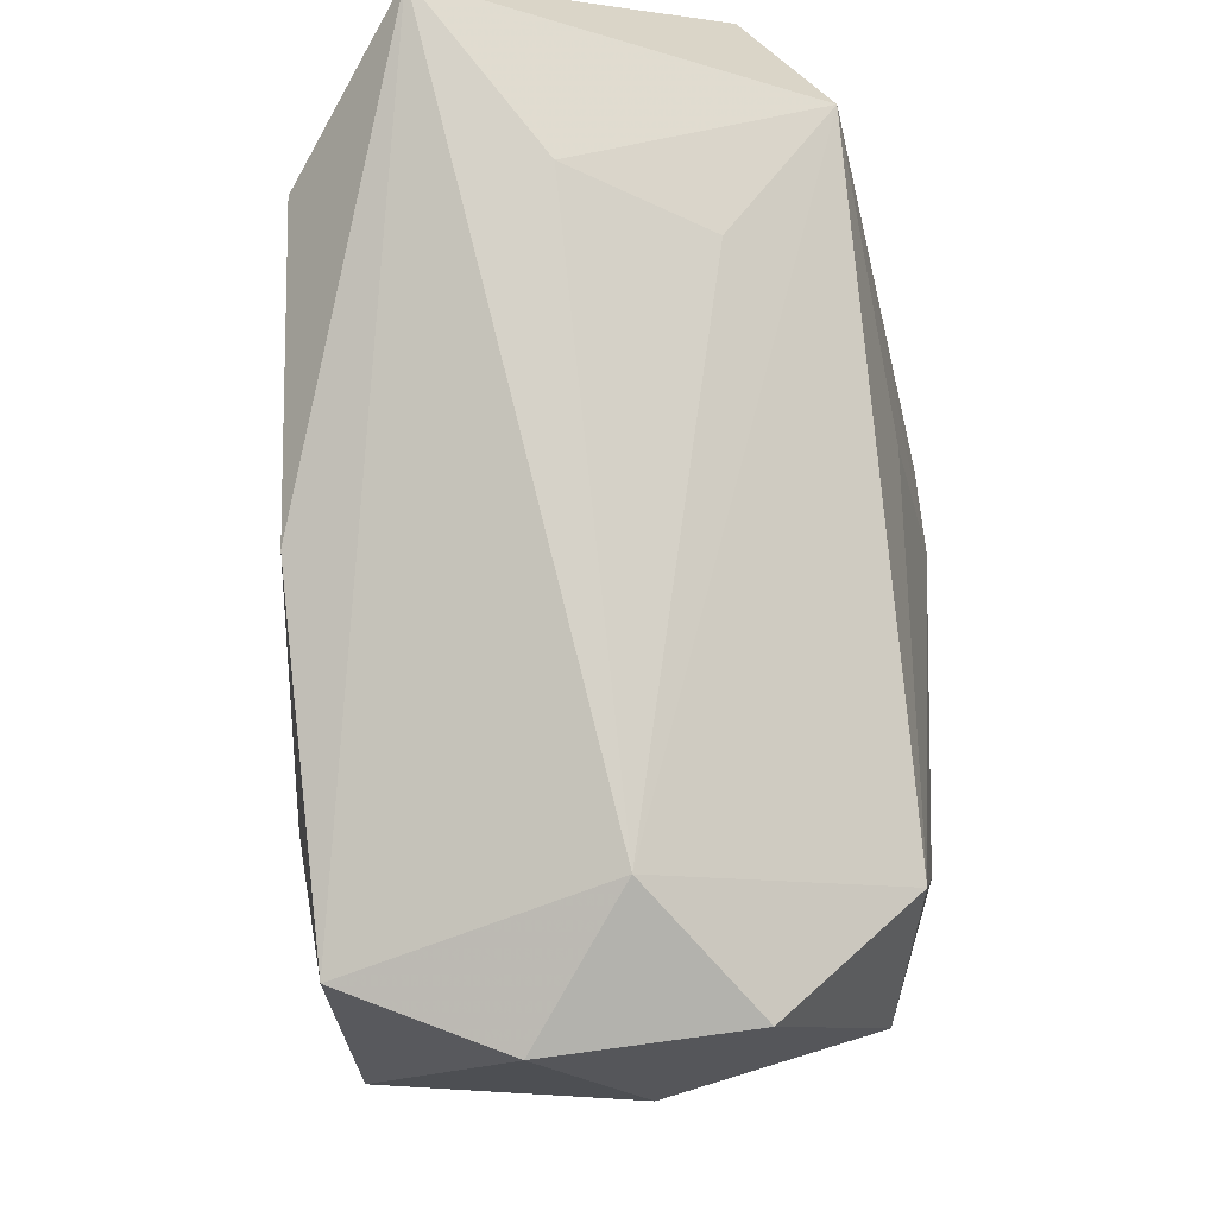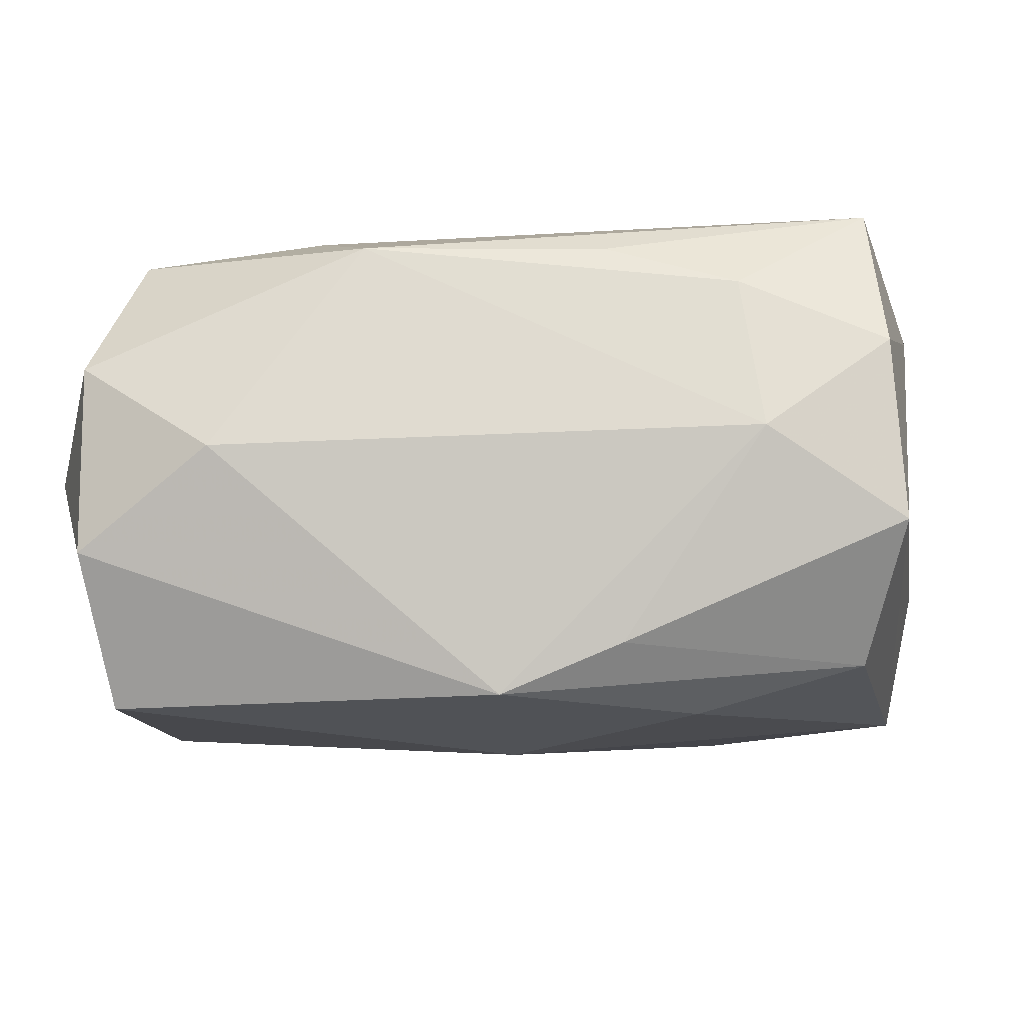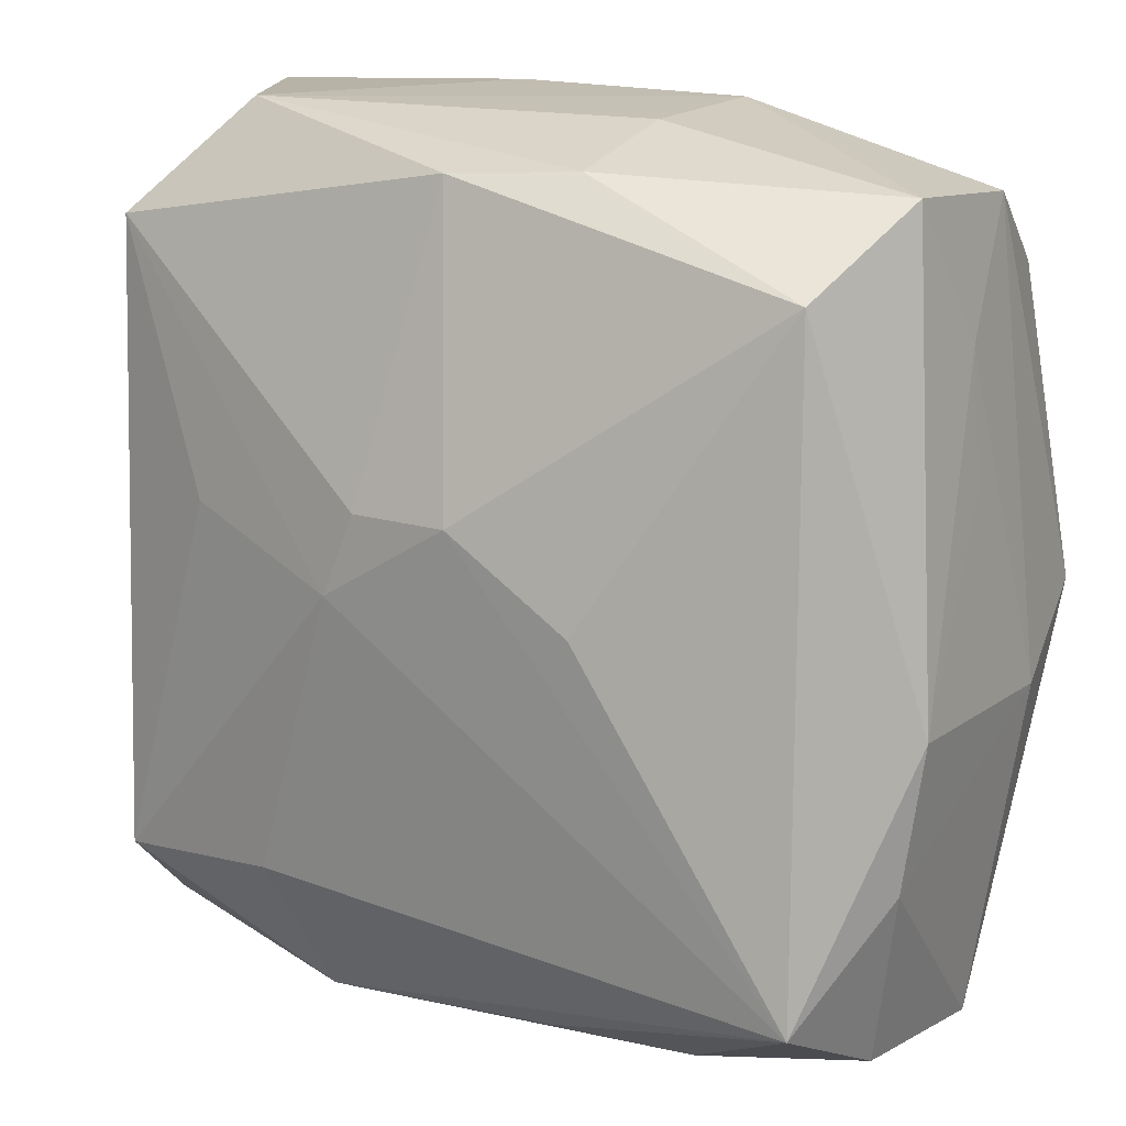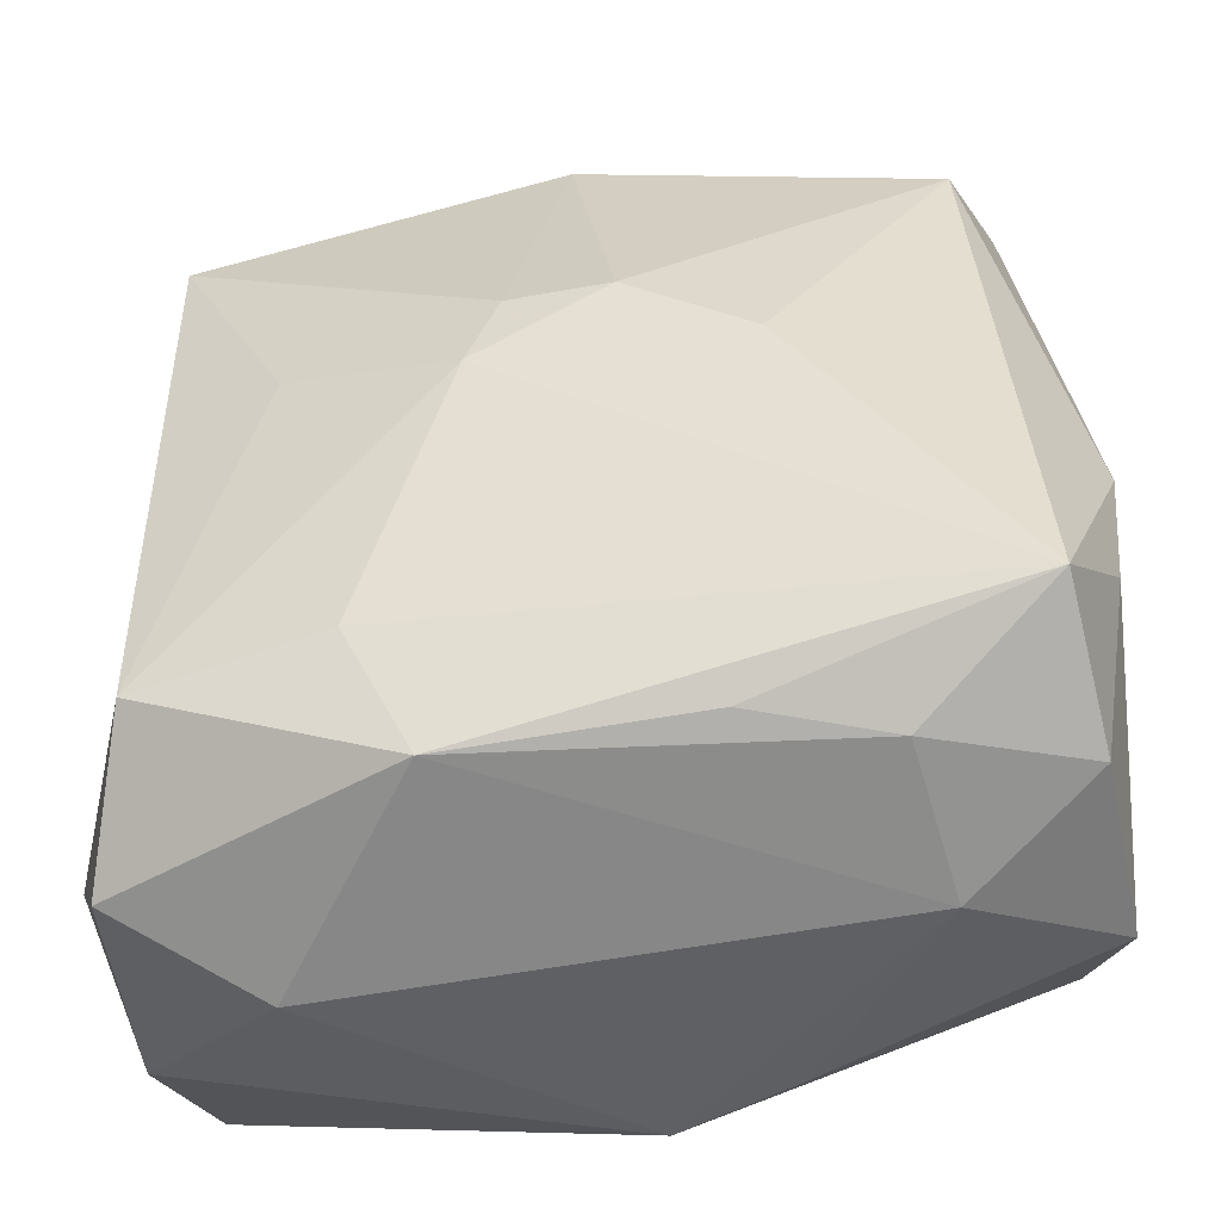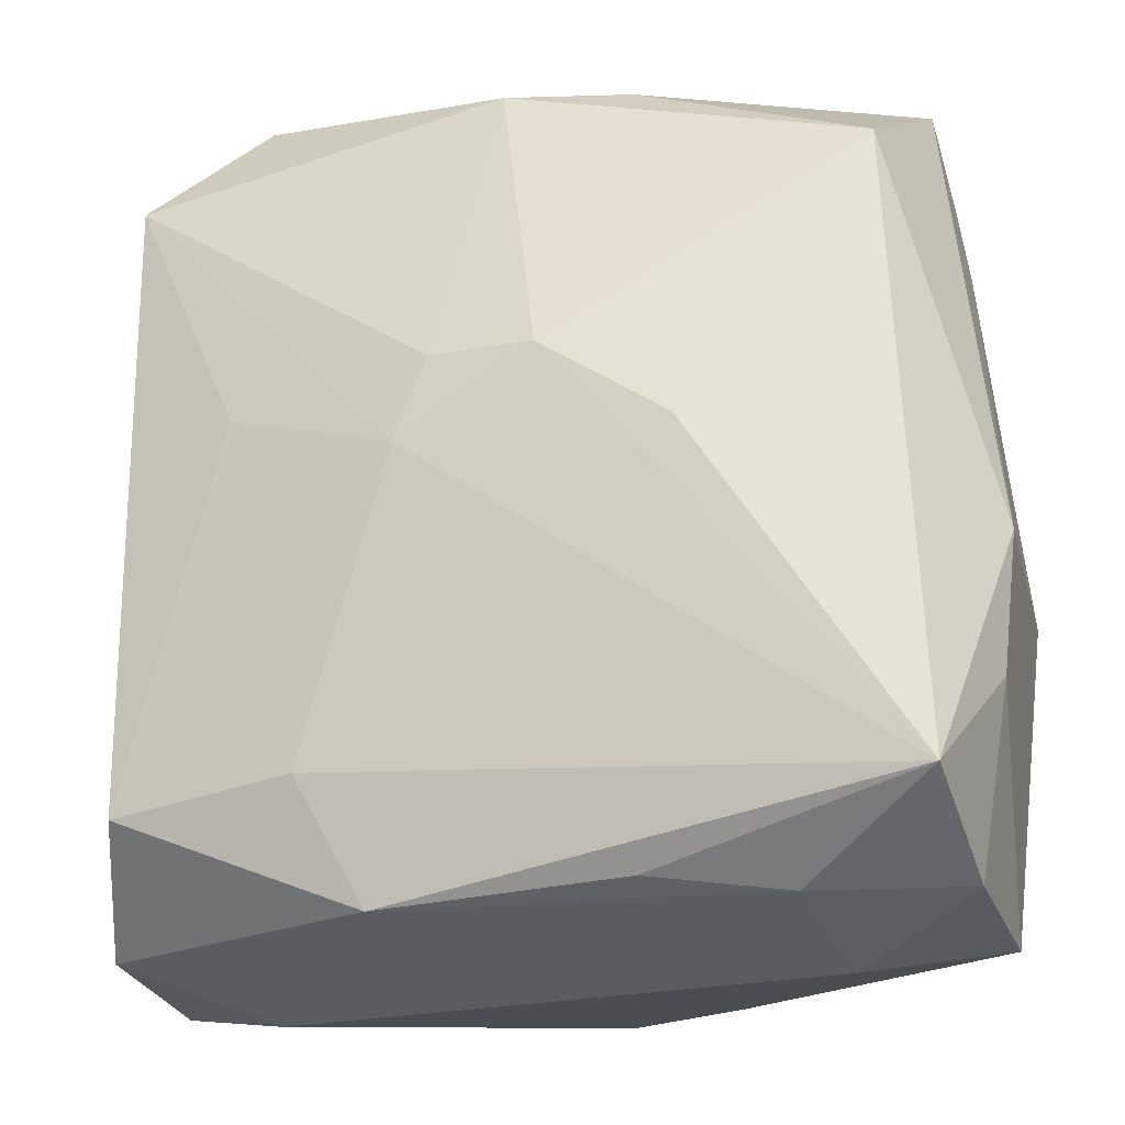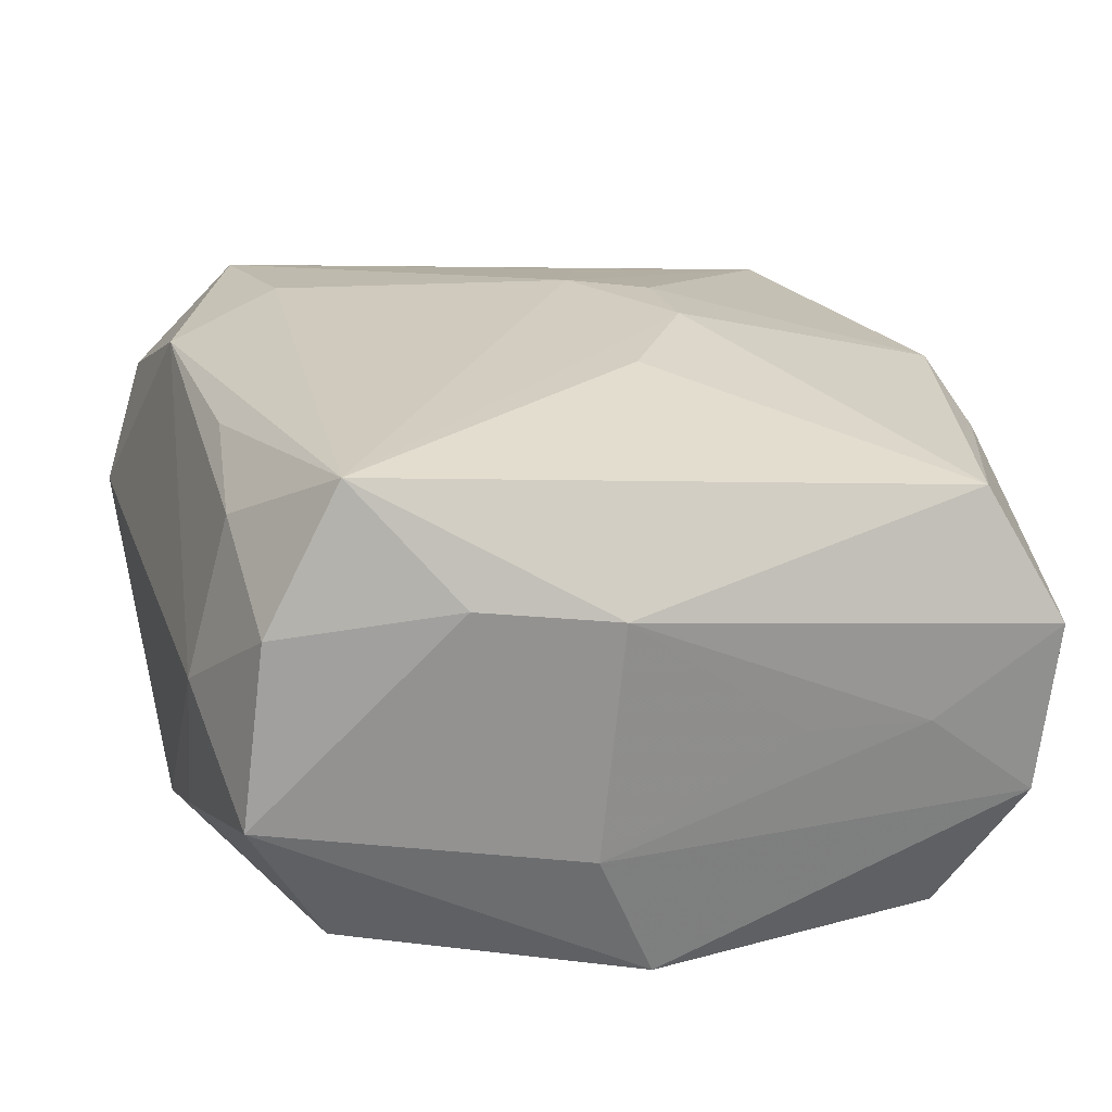
<metadata>
{"format":"obj","ext":"obj","renderer":"f3d","projection":"perspective","resolution":1024,"background":"white","views":[{"elev":-11.2,"azim":-91.6,"up":"+Y"},{"elev":-4.9,"azim":4.7,"up":"+Z"},{"elev":18.7,"azim":30.6,"up":"+Y"},{"elev":-46.0,"azim":7.8,"up":"+Y"},{"elev":-18.0,"azim":14.0,"up":"+Y"},{"elev":24.5,"azim":75.8,"up":"+Z"}]}
</metadata>
<code>
v 0.008753 0.002065 0.01479
v -0.01859 -0.01487 0.01263
v -0.0228 0.01383 -0.002314
v -0.02146 0.01117 0.0045
v 0.02013 -0.01485 0.01483
v 0.02184 -0.02027 -0.001747
v -0.01353 -0.02308 0.002001
v -0.004511 0.001809 0.01483
v 0.01197 0.007287 -0.01357
v 0.02264 -0.009629 0.008742
v 0.02324 -0.002391 0.007633
v -0.01428 0.0232 0.00564
v 0.000881 -0.001182 -0.01386
v 0.00648 0.01964 -0.01213
v 0.01996 0.02112 0.003216
v 0.02325 -0.003668 -0.004944
v 0.02208 -0.0005922 -0.01225
v 0.02204 0.006989 0.0001589
v 0.0006892 0.006962 -0.01386
v -0.01341 0.004453 0.01249
v -0.01911 -0.01874 -0.01131
v 0.001096 -0.01045 -0.0138
v 0.005958 0.02319 0.00166
v 0.01907 0.01532 -0.01243
v 0.02121 0.01379 -0.0006027
v -0.005931 0.01975 -0.01284
v 0.006478 0.0232 -0.00619
v -0.02309 -0.01484 0.000746
v 0.007469 -0.02151 -0.007968
v 0.01468 -0.02175 0.002953
v -0.01949 -0.001508 -0.01319
v -0.01757 0.01402 -0.01336
v 0.0211 -0.01891 0.007631
v -0.009168 -0.01352 0.0141
v -0.00146 -0.005171 -0.01376
v -0.006017 -0.01972 0.01263
v 0.002275 0.006184 0.01483
v 0.01979 -0.01636 -0.009061
v 0.001248 -0.02188 -0.01058
v 0.01114 -0.01695 -0.01155
v -0.02267 0.02161 -0.008391
v 0.005672 0.02176 0.008236
v -0.006421 0.02299 -0.006683
v -0.002916 0.006034 0.01457
v 0.0004219 0.01739 -0.01325
v 0.02015 0.01997 -0.005919
v 0.01781 0.0174 0.01021
v 0.01336 -0.01933 0.01068
v -0.02045 -0.02175 -0.003341
v -0.0005199 0.02139 0.01012
v 0.006466 -0.01868 0.0126
v -0.01969 0.01749 0.009403
v -0.02057 -0.02045 0.006317
f 41 21 28
f 46 17 24
f 9 17 22
f 24 17 9
f 28 21 49
f 39 21 22
f 39 49 21
f 22 21 31
f 31 41 32
f 21 41 31
f 32 41 26
f 26 41 43
f 3 41 28
f 52 41 3
f 17 46 16
f 16 6 17
f 27 26 43
f 13 9 22
f 20 8 52
f 5 8 34
f 34 36 5
f 47 5 11
f 32 26 45
f 24 9 45
f 28 52 4
f 4 3 28
f 52 3 4
f 17 6 38
f 11 16 18
f 26 27 14
f 24 45 14
f 14 45 26
f 14 46 24
f 14 27 46
f 35 31 32
f 32 13 35
f 22 31 35
f 35 13 22
f 30 36 7
f 7 39 30
f 49 39 7
f 2 52 28
f 2 36 34
f 2 20 52
f 34 8 2
f 8 20 2
f 48 36 30
f 11 5 10
f 10 16 11
f 6 16 10
f 5 47 1
f 11 18 25
f 25 16 46
f 25 18 16
f 19 13 32
f 32 45 19
f 9 13 19
f 19 45 9
f 39 38 29
f 29 38 6
f 30 39 29
f 29 6 30
f 40 39 22
f 40 38 39
f 22 17 40
f 17 38 40
f 53 7 36
f 36 2 53
f 49 7 53
f 28 49 53
f 53 2 28
f 51 5 36
f 36 48 51
f 51 48 5
f 6 10 33
f 33 10 5
f 30 6 33
f 33 48 30
f 5 48 33
f 46 27 15
f 15 25 46
f 15 47 11
f 11 25 15
f 12 27 43
f 43 41 12
f 12 41 52
f 52 50 12
f 47 50 37
f 37 1 47
f 8 5 37
f 5 1 37
f 42 50 47
f 47 15 42
f 42 12 50
f 44 50 52
f 44 37 50
f 52 8 44
f 8 37 44
f 27 12 23
f 12 42 23
f 23 15 27
f 23 42 15

</code>
